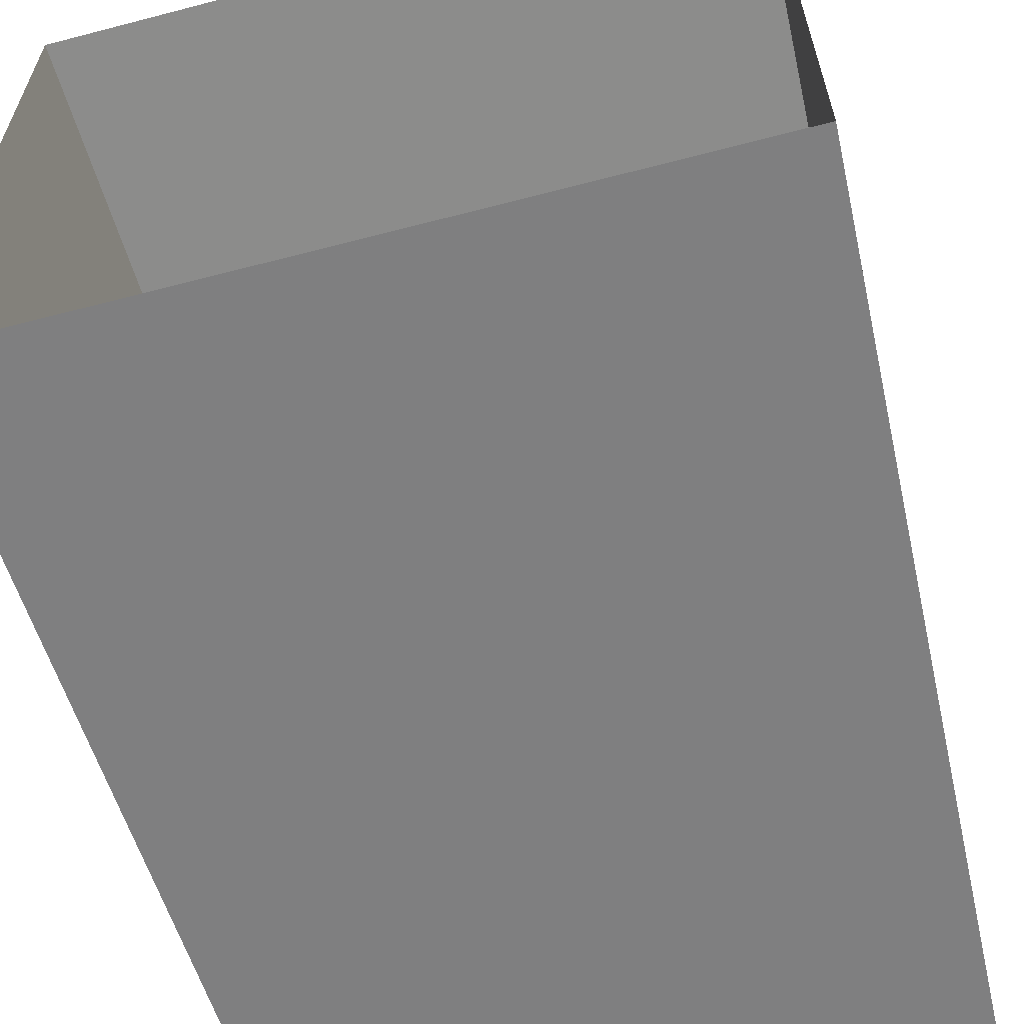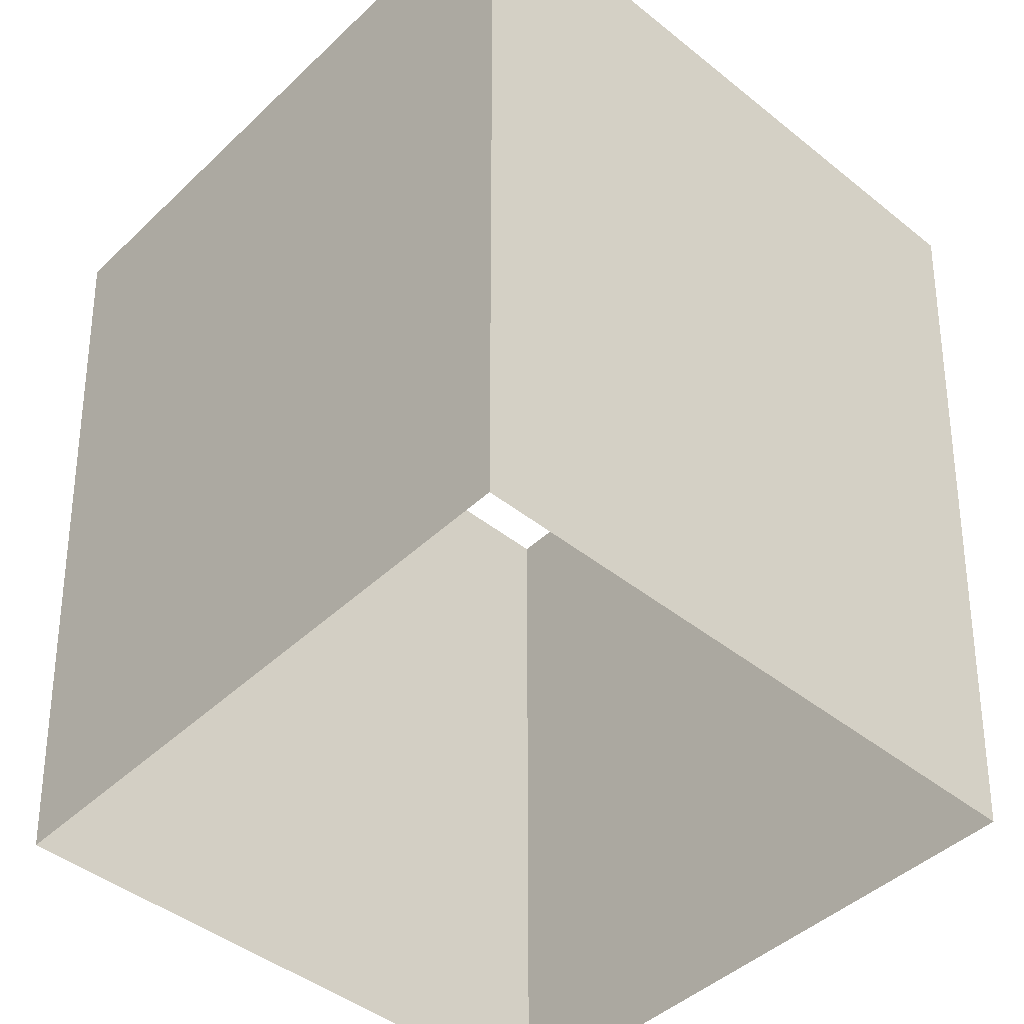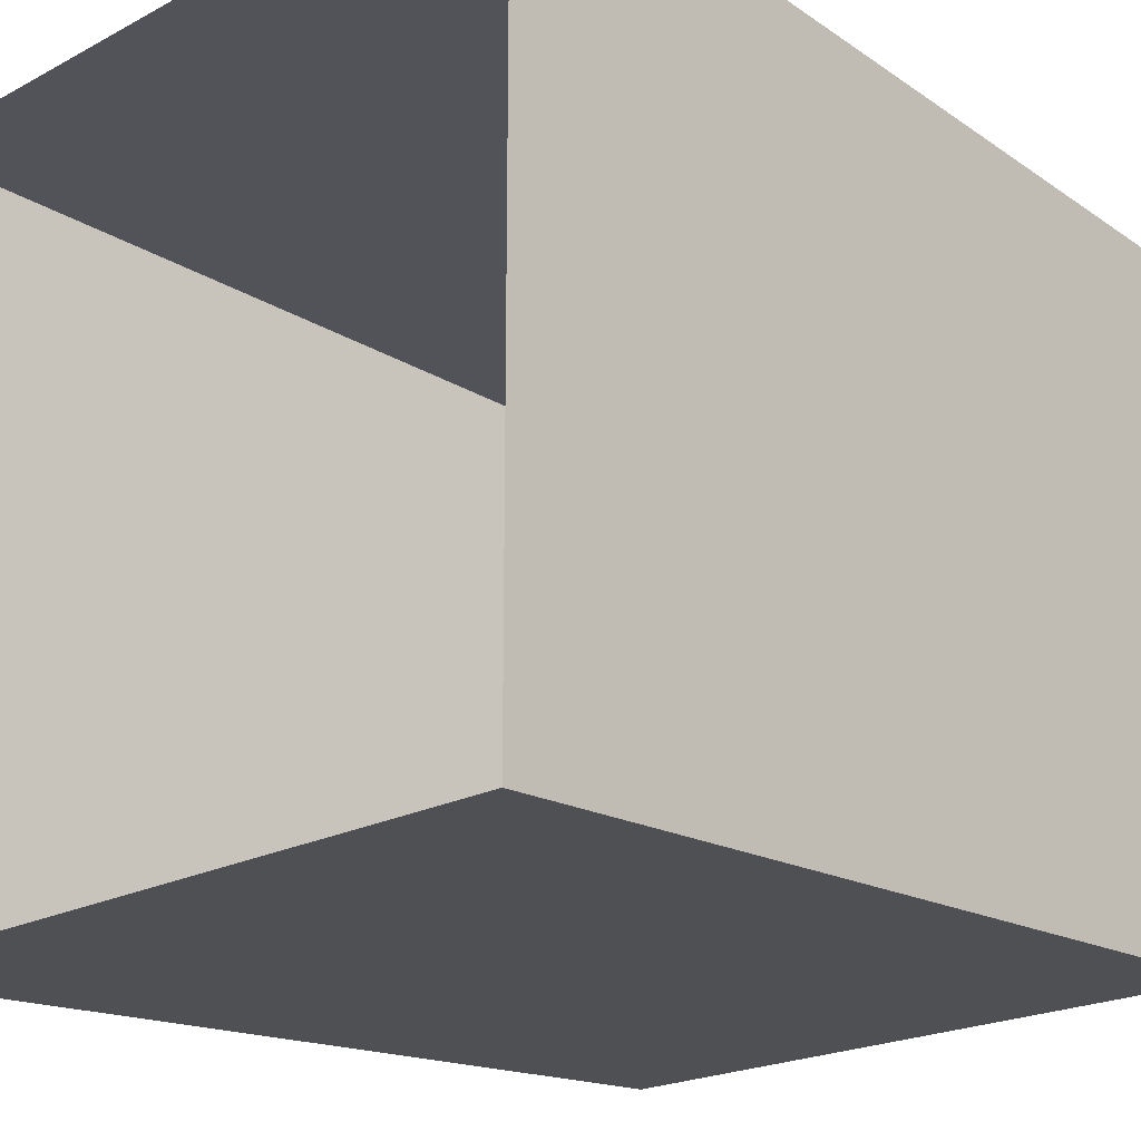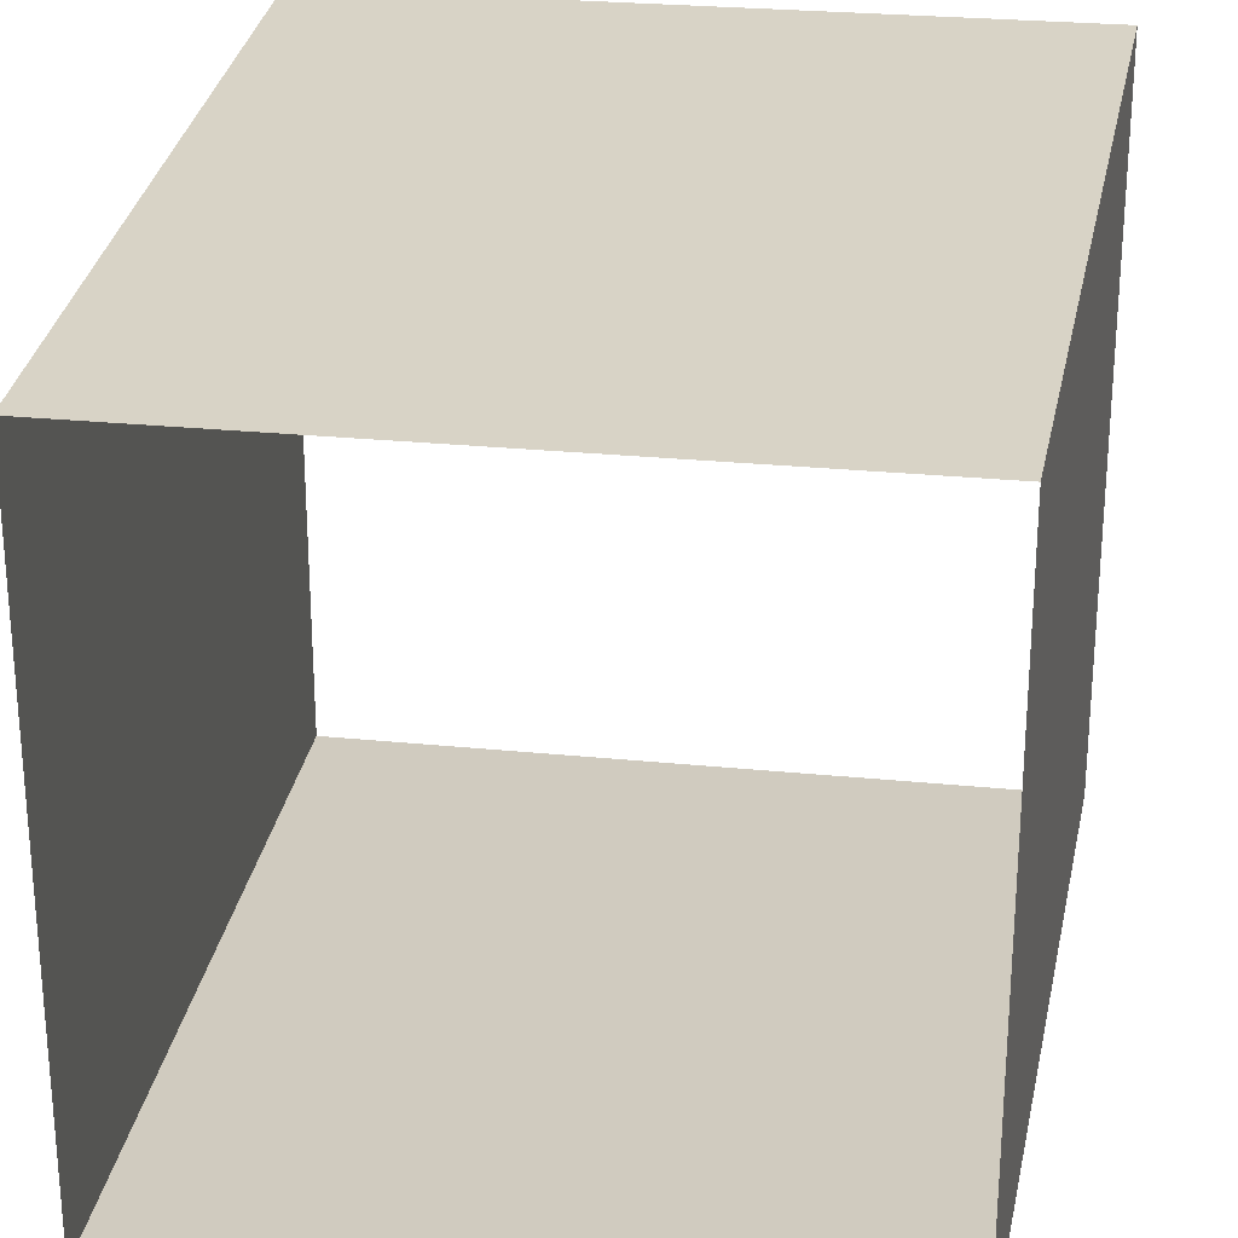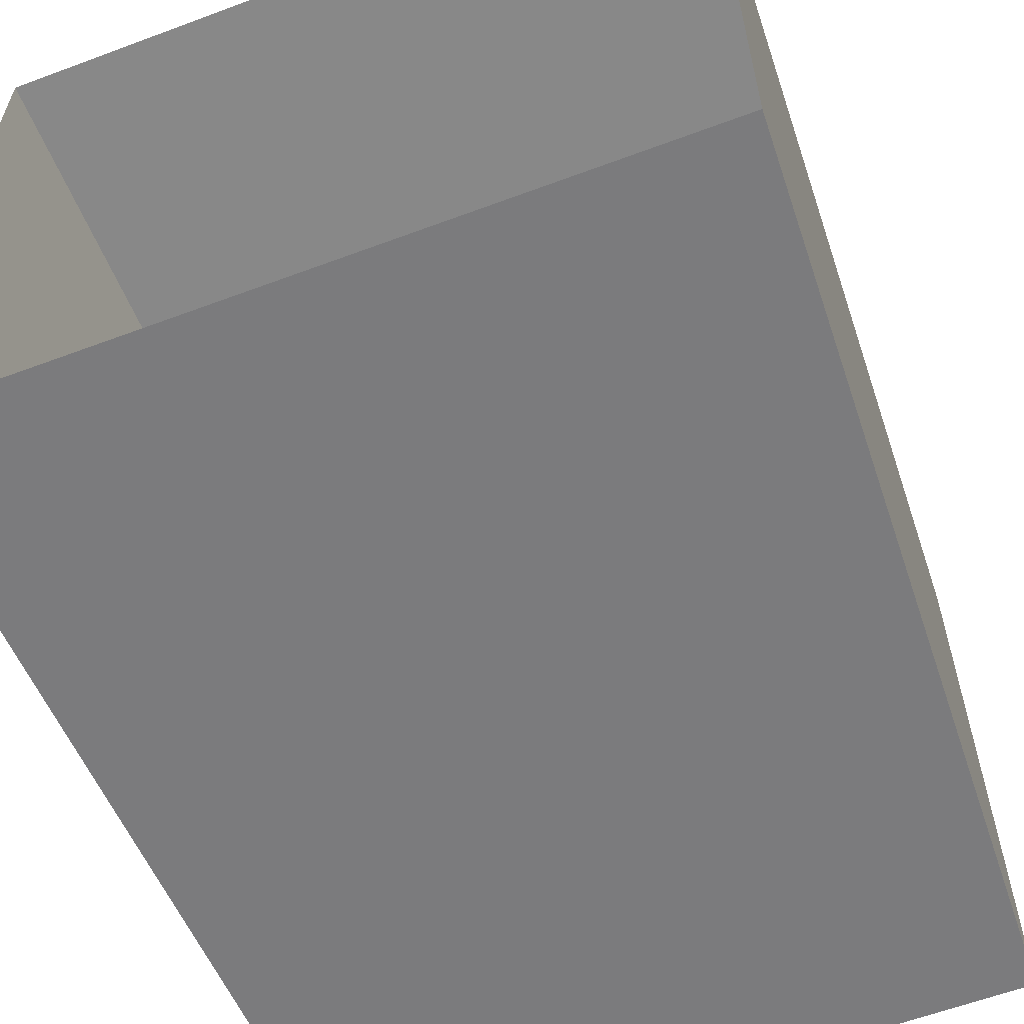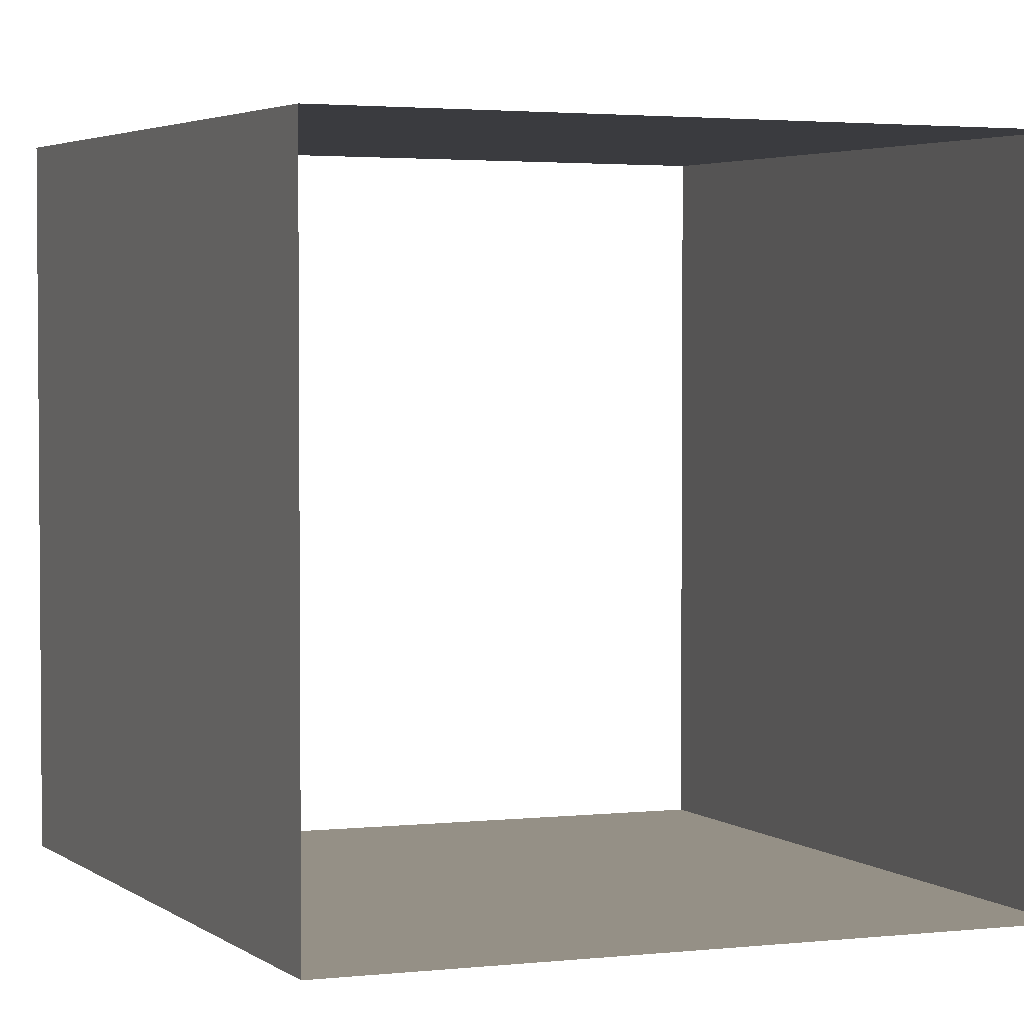
<metadata>
{"format":"obj","ext":"obj","renderer":"f3d","projection":"perspective","resolution":1024,"background":"white","views":[{"elev":-61.9,"azim":-165.1,"up":"+Z"},{"elev":-45.0,"azim":-42.7,"up":"+Y"},{"elev":-20.9,"azim":-136.2,"up":"+Z"},{"elev":25.9,"azim":9.2,"up":"+Z"},{"elev":-60.6,"azim":-159.1,"up":"+Z"},{"elev":2.7,"azim":-19.9,"up":"+Z"}]}
</metadata>
<code>
g default
v -0.389 0 0.389
v 0.389 0 0.389
v -0.4303 1.044 0.4303
v 0.4303 1.044 0.4303
v -0.4303 1.044 -0.4303
v 0.4303 1.044 -0.4303
v -0.389 0 -0.389
v 0.389 0 -0.389
g trashCan_2_v1
f 1 2 4 3
f 5 6 8 7
f 2 8 6 4
f 7 1 3 5

</code>
